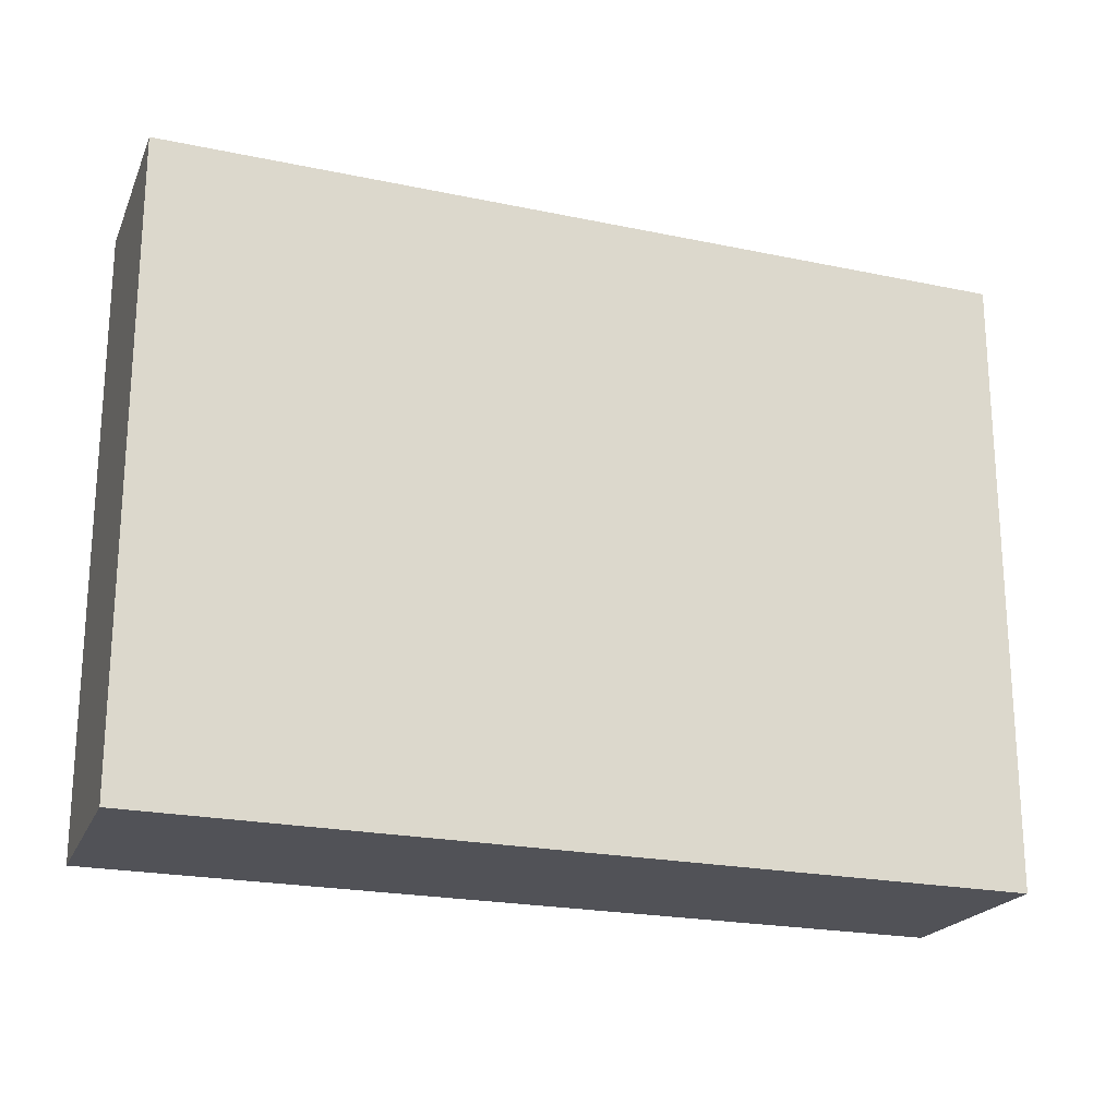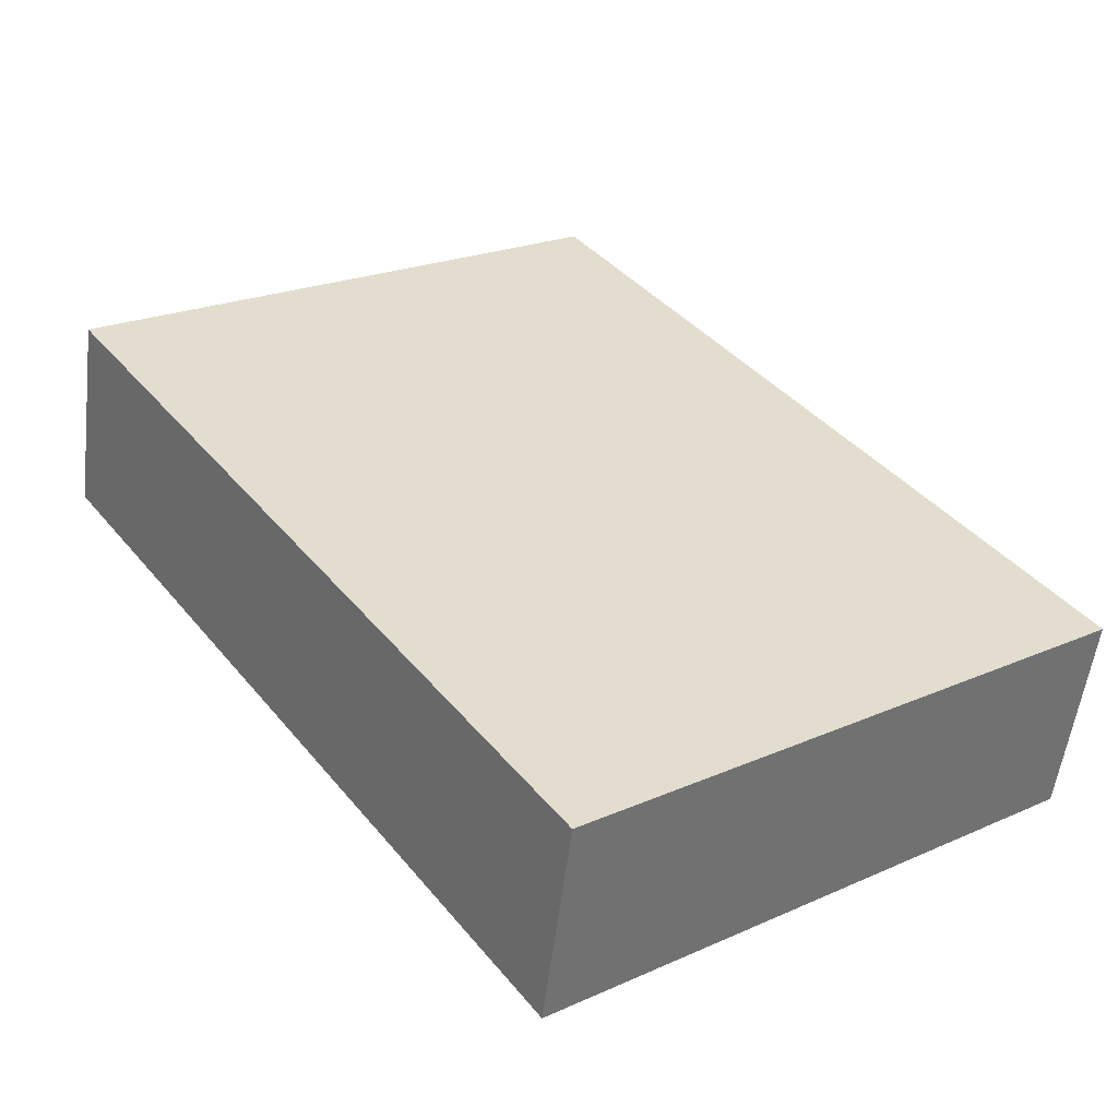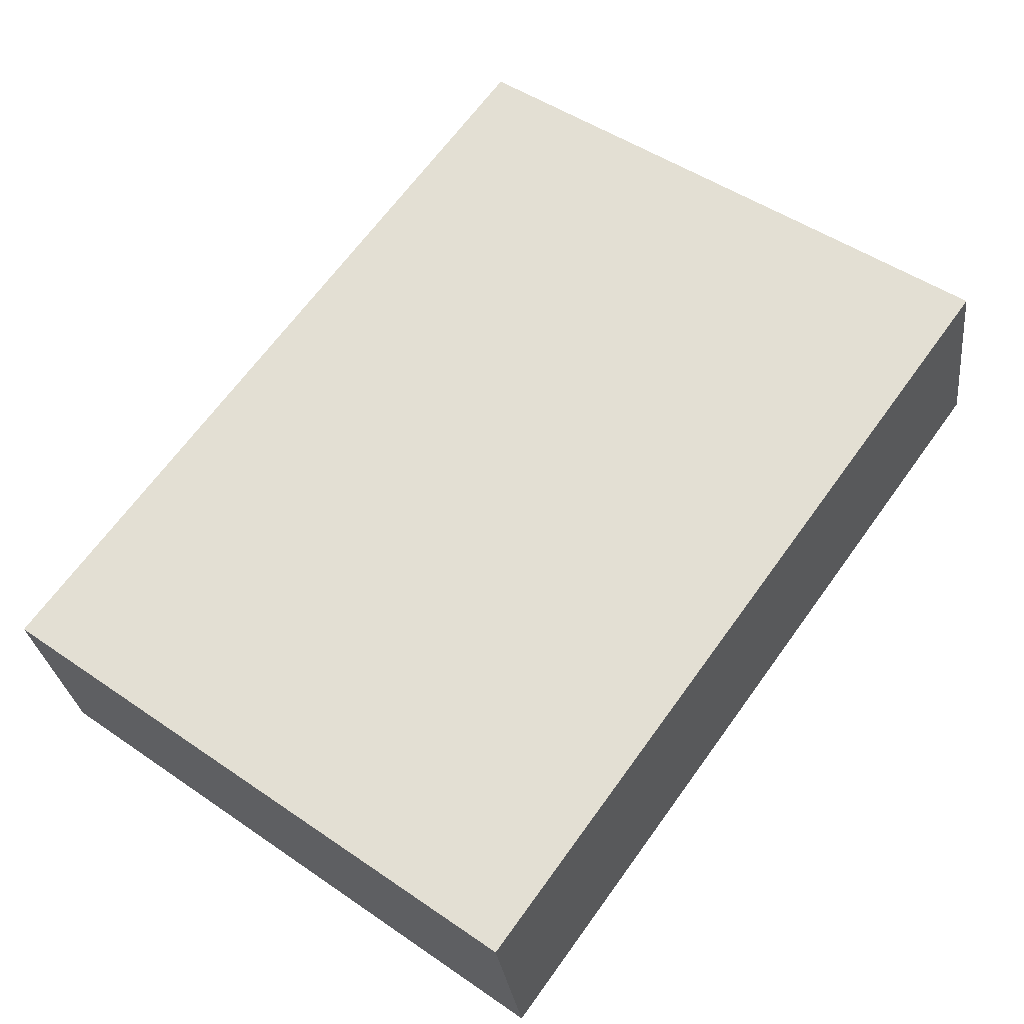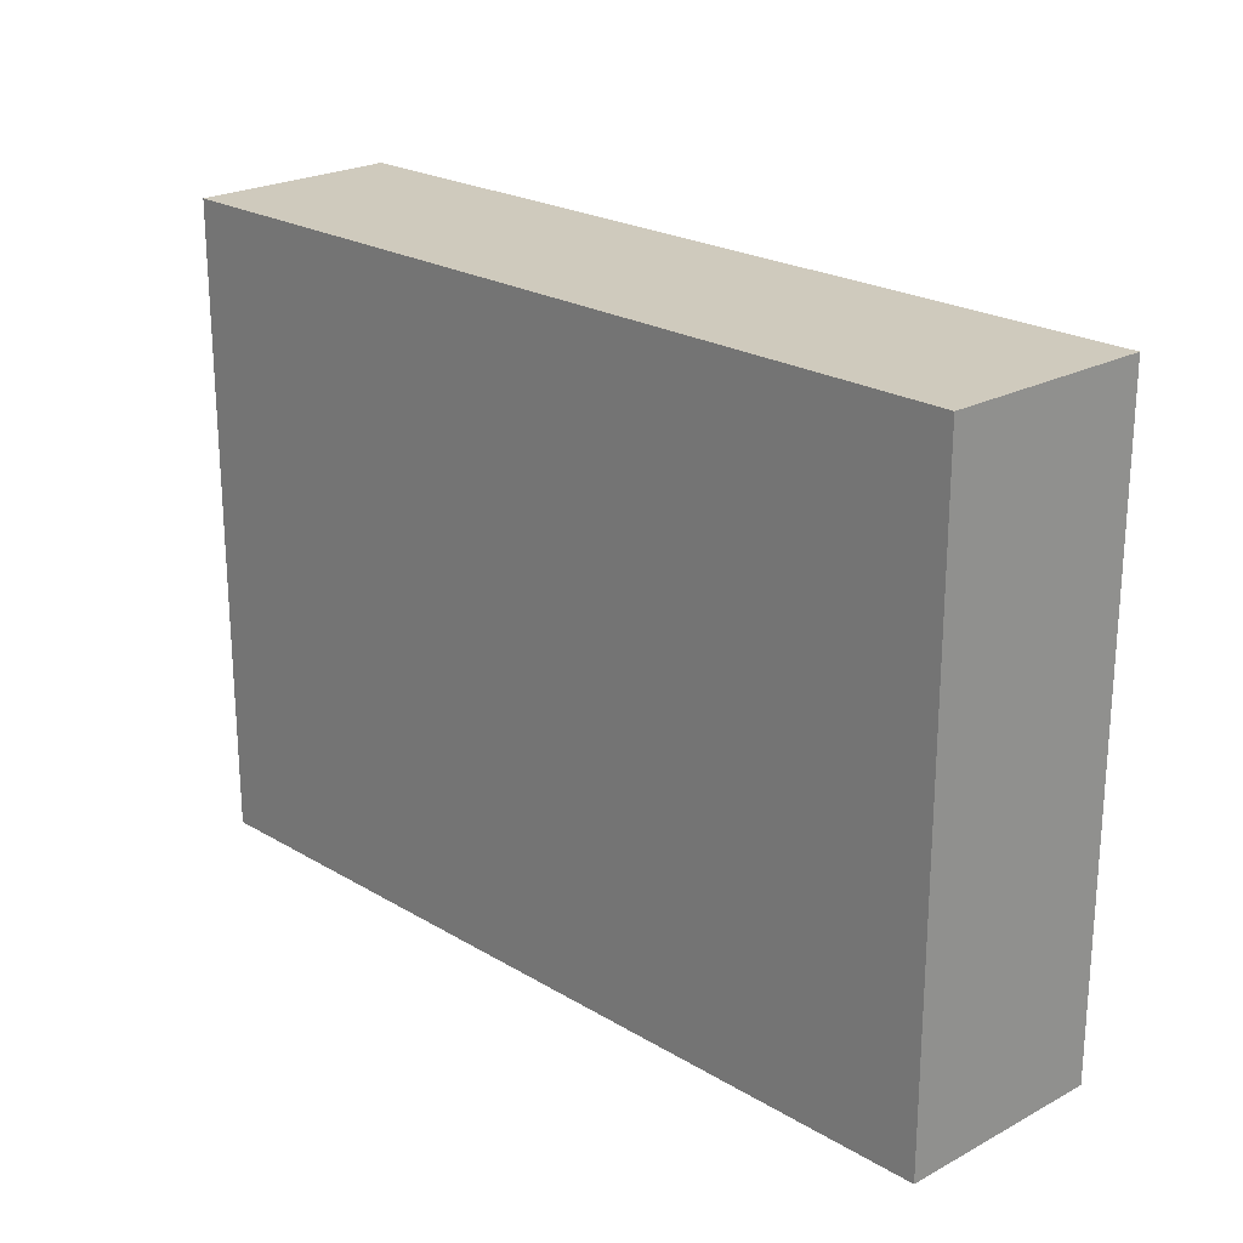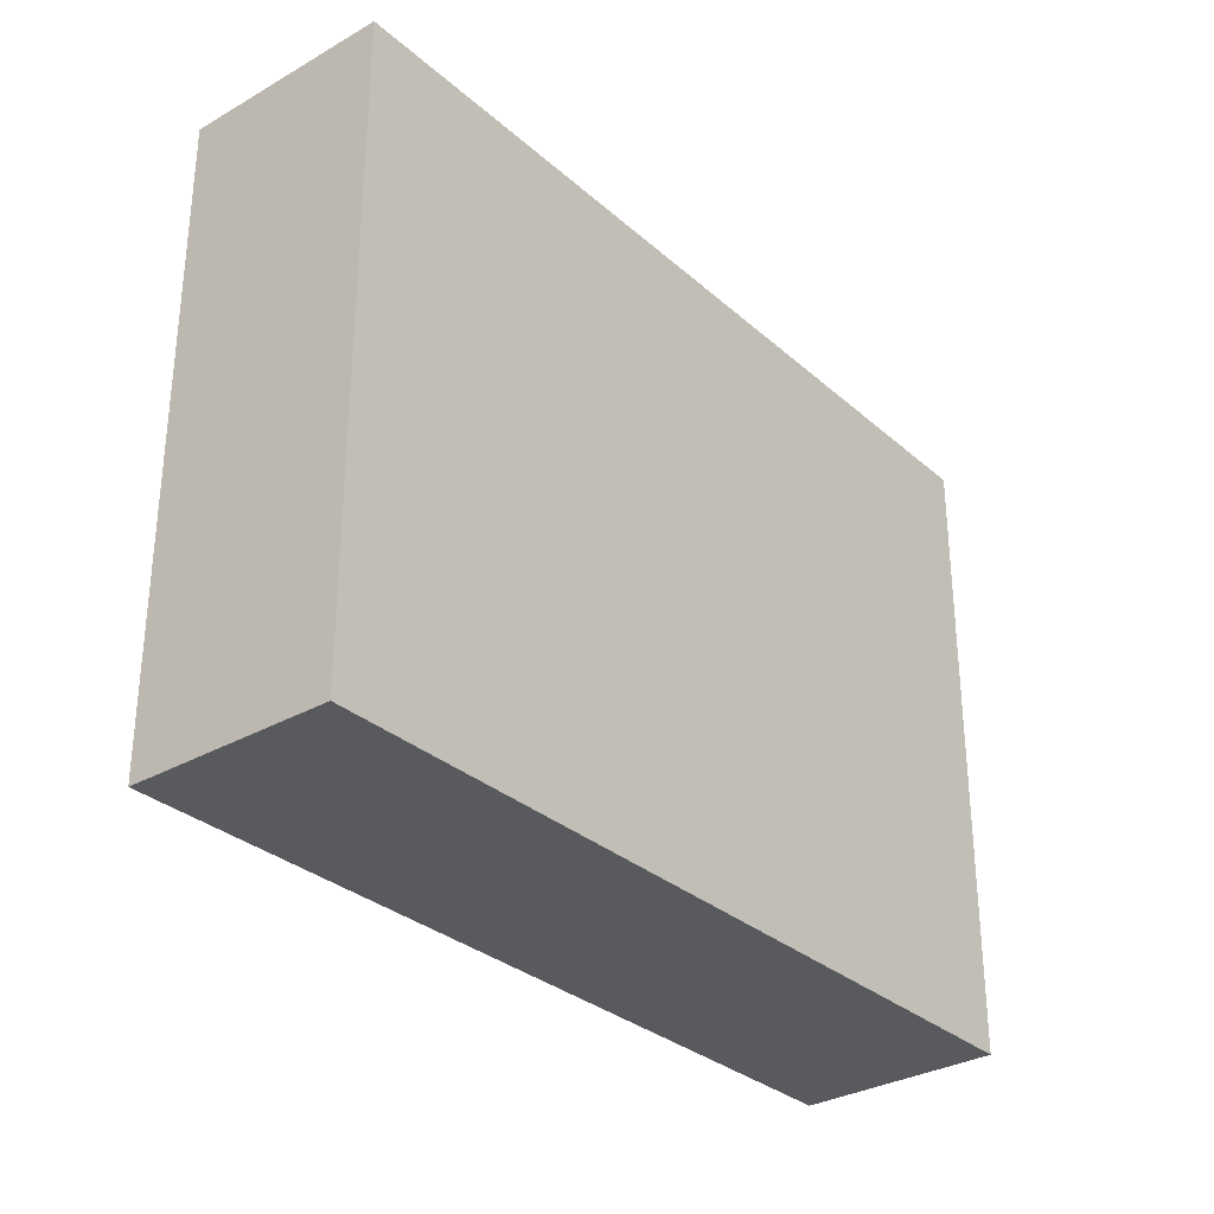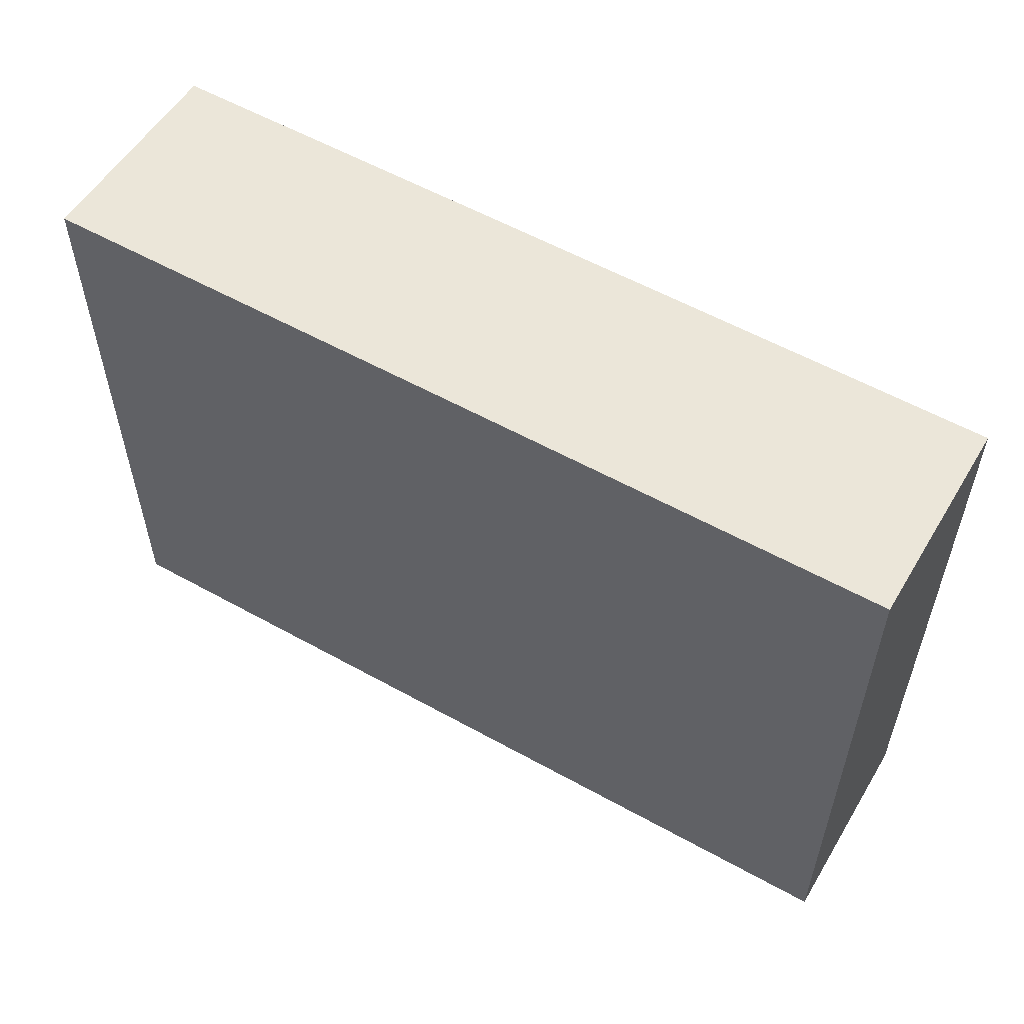
<metadata>
{"format":"obj","ext":"obj","renderer":"f3d","projection":"perspective","resolution":1024,"background":"white","views":[{"elev":-21.4,"azim":173.2,"up":"+Y"},{"elev":23.1,"azim":53.4,"up":"+Z"},{"elev":49.5,"azim":127.1,"up":"+Z"},{"elev":22.8,"azim":59.2,"up":"+Y"},{"elev":-30.9,"azim":-37.4,"up":"+Y"},{"elev":56.9,"azim":-136.1,"up":"+Y"}]}
</metadata>
<code>
v  0 3.055 1.871e-16
v  4.286 3.055 -0.02
v  4.083 3.055 -1.002
v  0.231 3.055 0.974
v  4.083 6.135e-17 -1.002
v  0 0 0
v  0.231 -5.964e-17 0.974
v  4.286 1.225e-18 -0.02
g defaultobject
f 1 2 3
f 2 1 4
f 5 1 3
f 1 5 6
f 6 4 1
f 4 6 7
f 7 2 4
f 2 7 8
f 8 3 2
f 3 8 5
f 8 6 5
f 6 8 7

</code>
